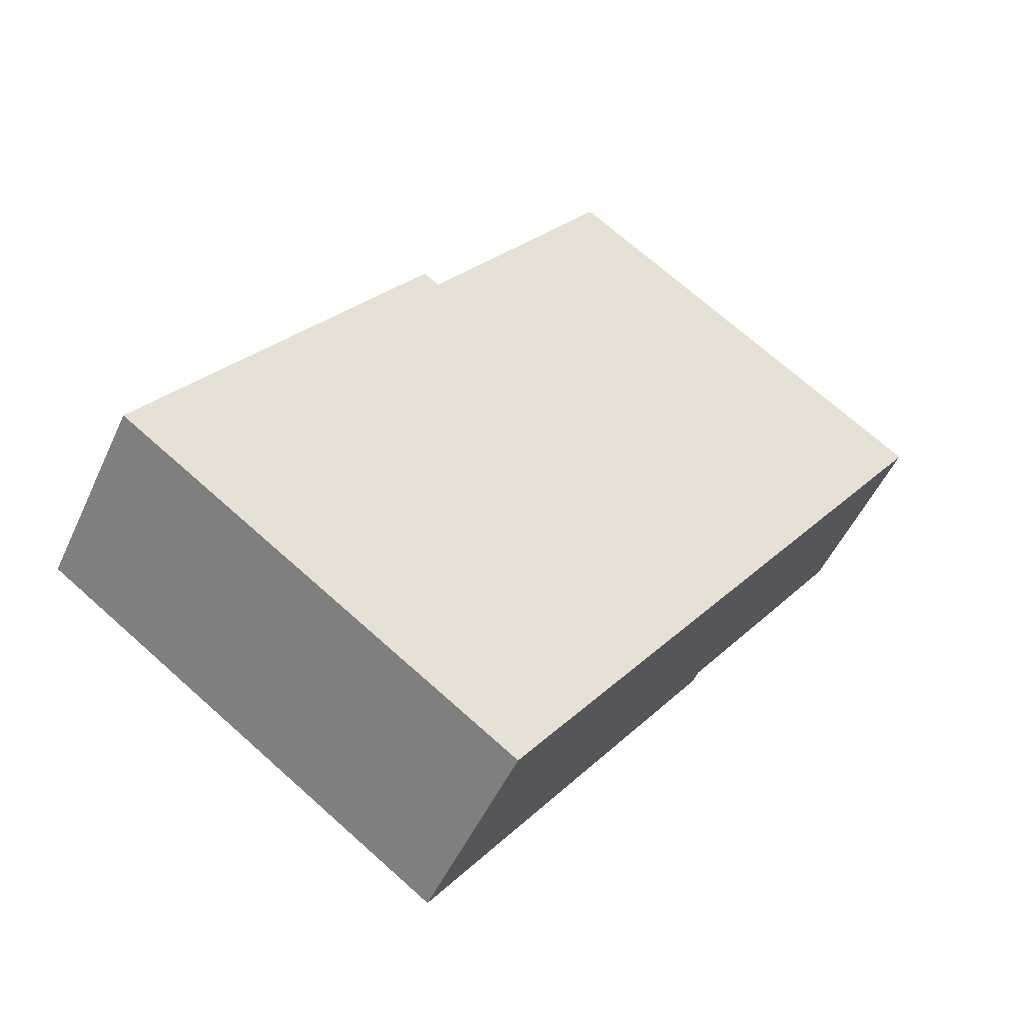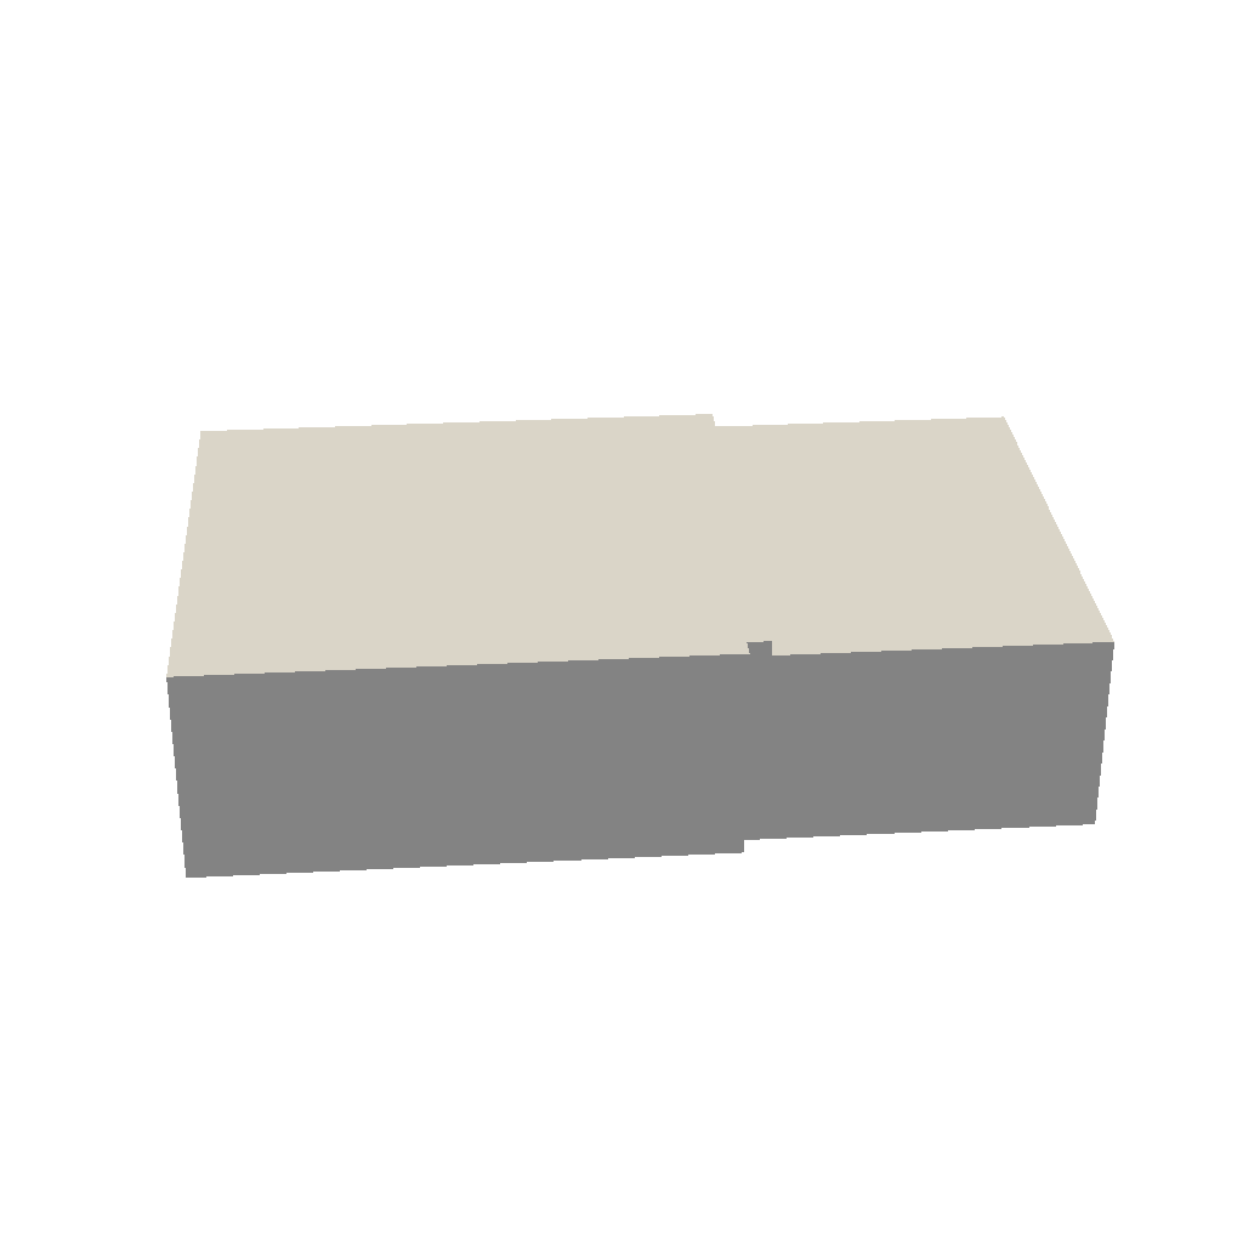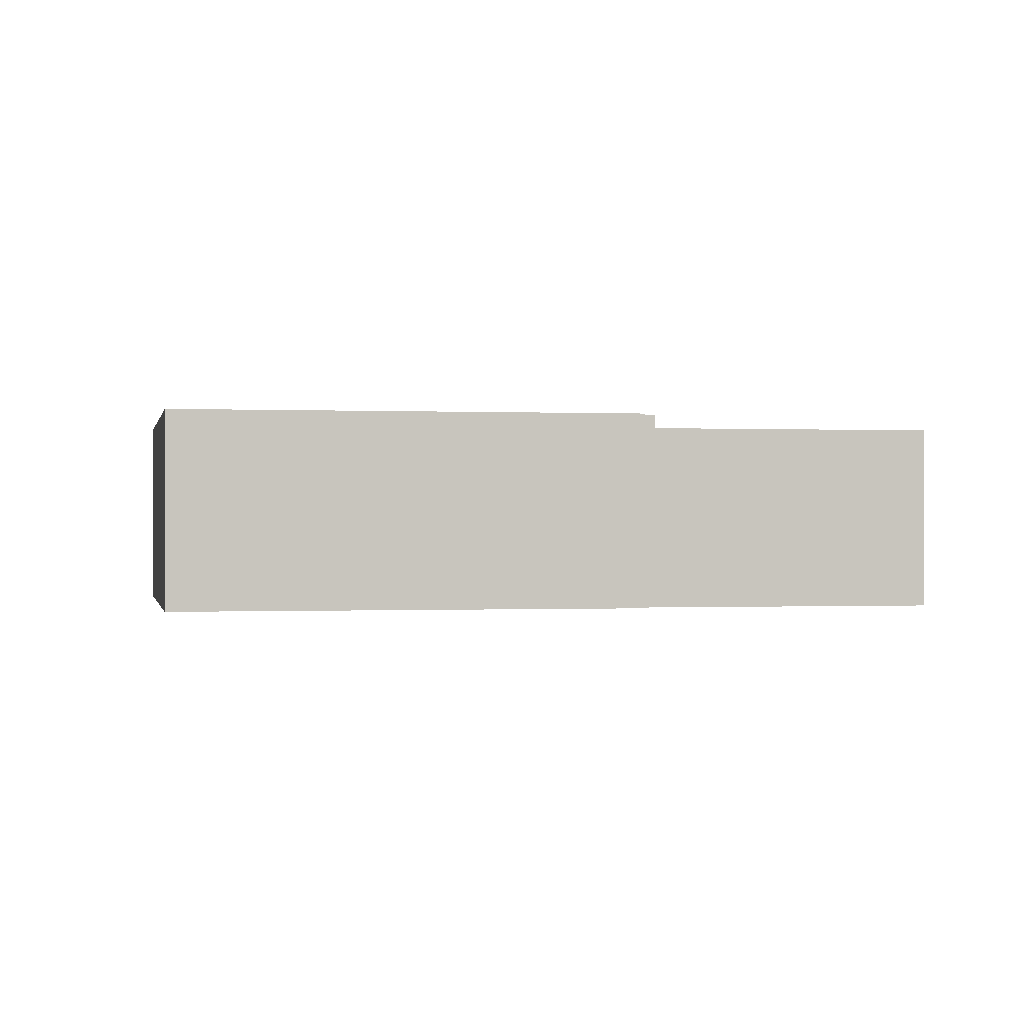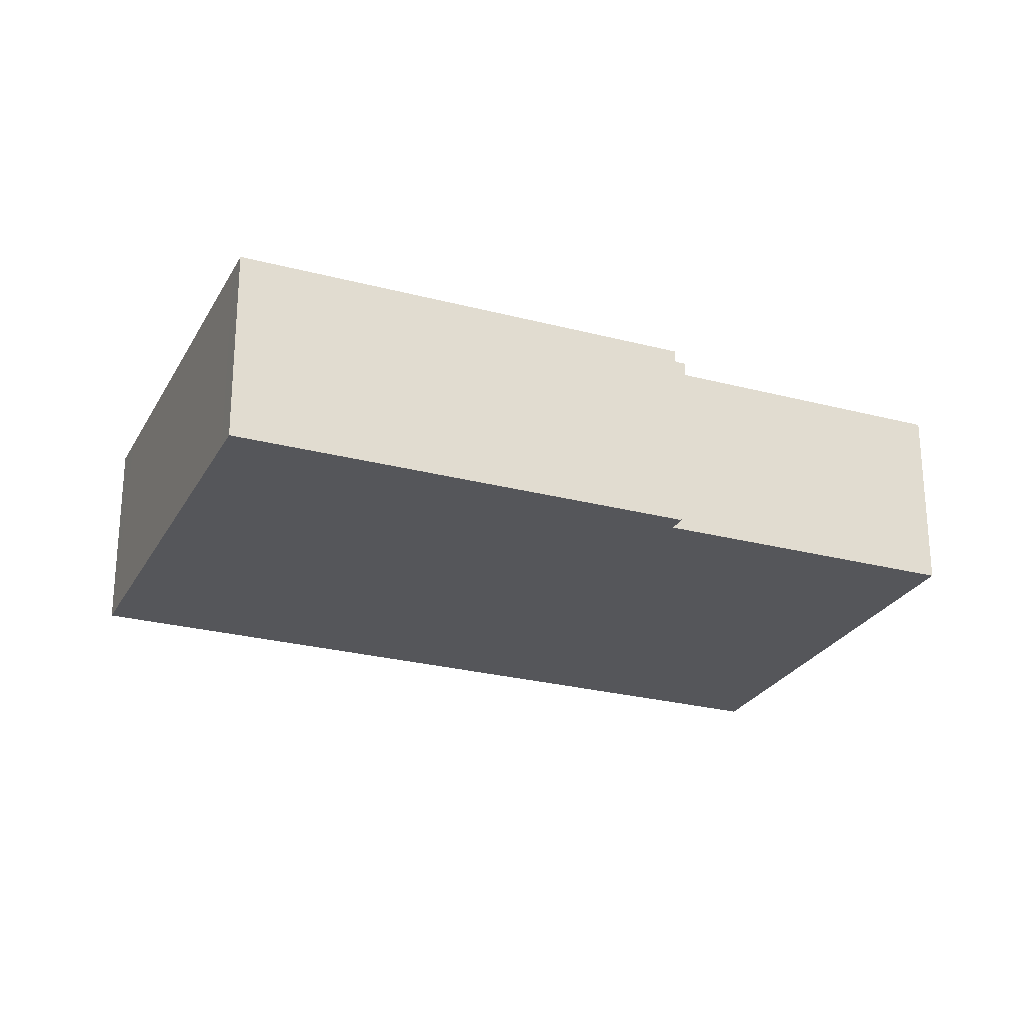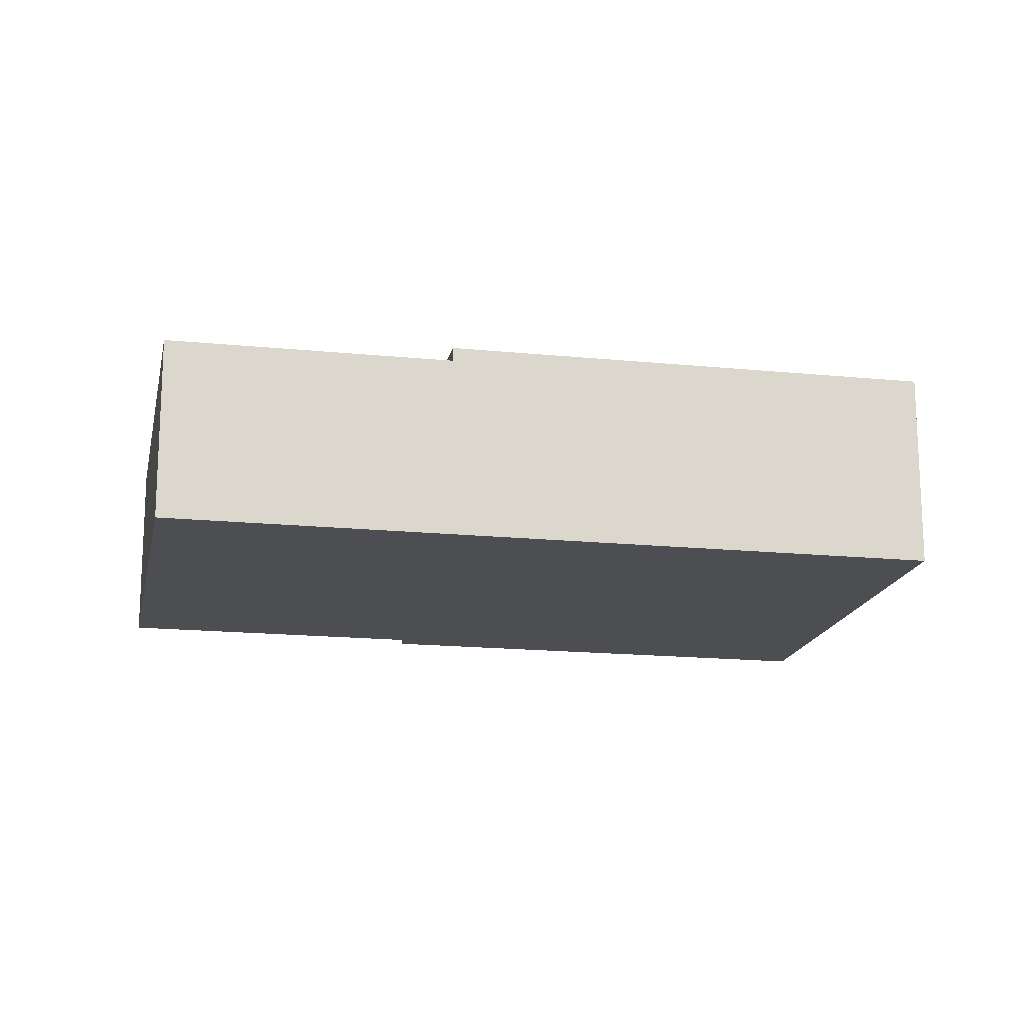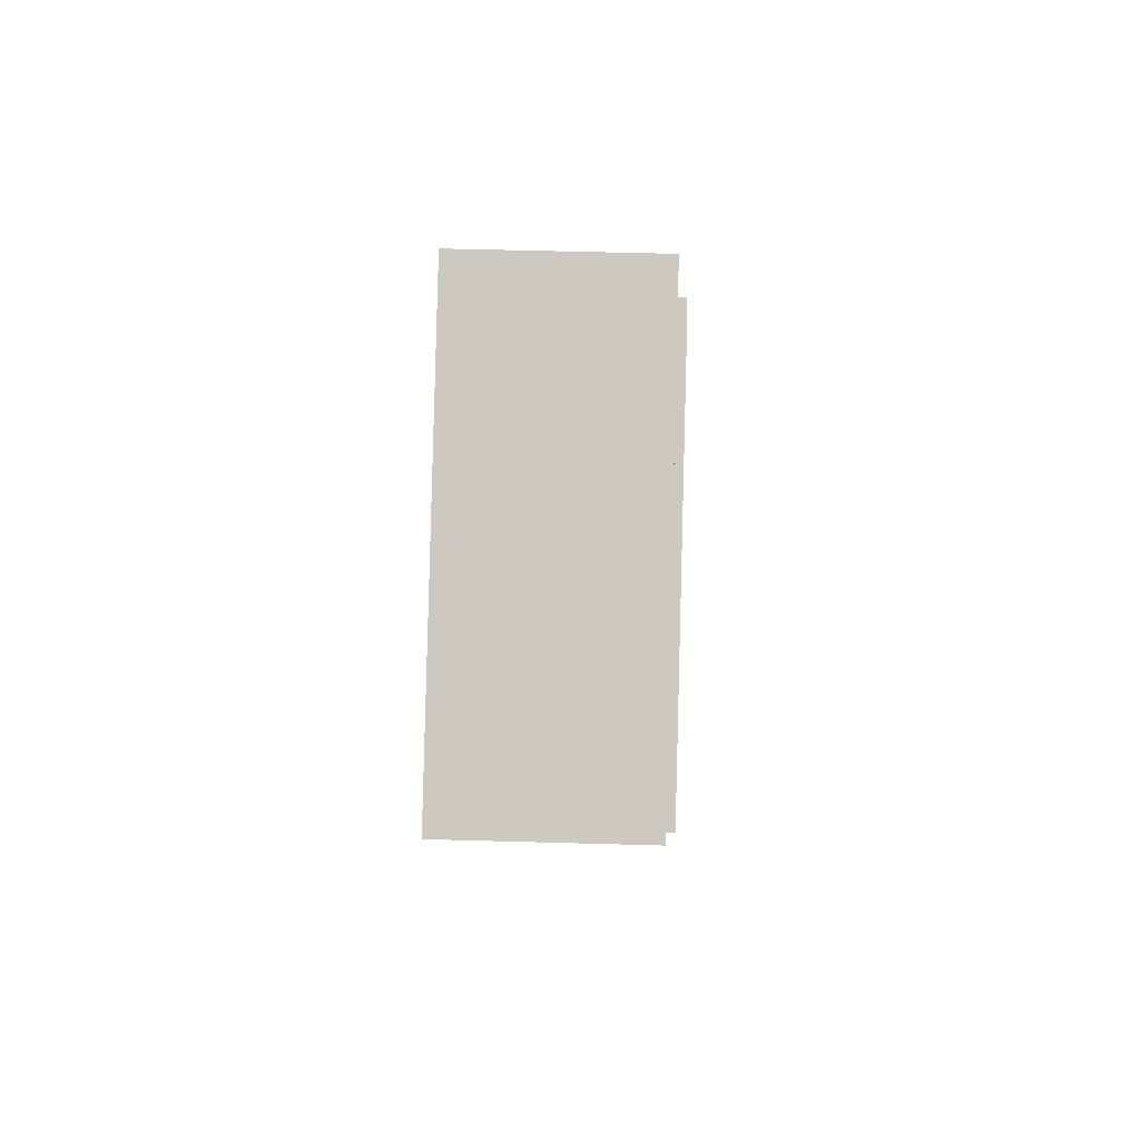
<metadata>
{"format":"obj","ext":"obj","renderer":"f3d","projection":"perspective","resolution":1024,"background":"white","views":[{"elev":-50.1,"azim":-23.9,"up":"+Z"},{"elev":29.3,"azim":-59.0,"up":"+Y"},{"elev":-0.3,"azim":-65.2,"up":"+Y"},{"elev":-25.8,"azim":-77.3,"up":"+Y"},{"elev":-17.0,"azim":114.2,"up":"+Y"},{"elev":50.8,"azim":91.8,"up":"+Z"}]}
</metadata>
<code>
v  4.51 2.72 5.822
v  12.43 2.72 5.442
v  9.93 2.72 1.946
v  7.009 2.72 9.317
v  4.51 -3.565e-16 5.822
v  7.009 -5.705e-16 9.317
v  12.43 -3.332e-16 5.442
v  9.93 -1.192e-16 1.946
v  5.163 2.925 -3.692
v  9.93 2.925 1.946
v  5.65 2.925 -4.04
v  4.51 2.925 5.822
v  0.3 2.925 -0.214
v  4.329 2.925 5.569
v  0 2.925 1.791e-16
v  4.099 2.925 5.733
v  4.099 -3.51e-16 5.733
v  4.329 -3.41e-16 5.569
v  0 0 0
v  5.65 2.474e-16 -4.04
v  5.163 2.261e-16 -3.692
v  0.3 1.31e-17 -0.214
g defaultobject
f 1 2 3
f 2 1 4
f 5 4 1
f 4 5 6
f 6 2 4
f 2 6 7
f 7 3 2
f 3 7 8
f 8 1 3
f 1 8 5
f 5 7 6
f 7 5 8
f 9 10 11
f 10 9 12
f 12 9 13
f 12 13 14
f 14 13 15
f 14 15 16
f 17 14 16
f 14 17 18
f 5 10 12
f 10 5 8
f 18 12 14
f 12 18 5
f 19 16 15
f 16 19 17
f 8 11 10
f 11 8 20
f 20 9 11
f 9 20 13
f 13 20 21
f 13 21 22
f 13 22 15
f 15 22 19
f 19 18 17
f 18 8 5
f 8 18 20
f 20 18 22
f 22 18 19
f 20 22 21

</code>
